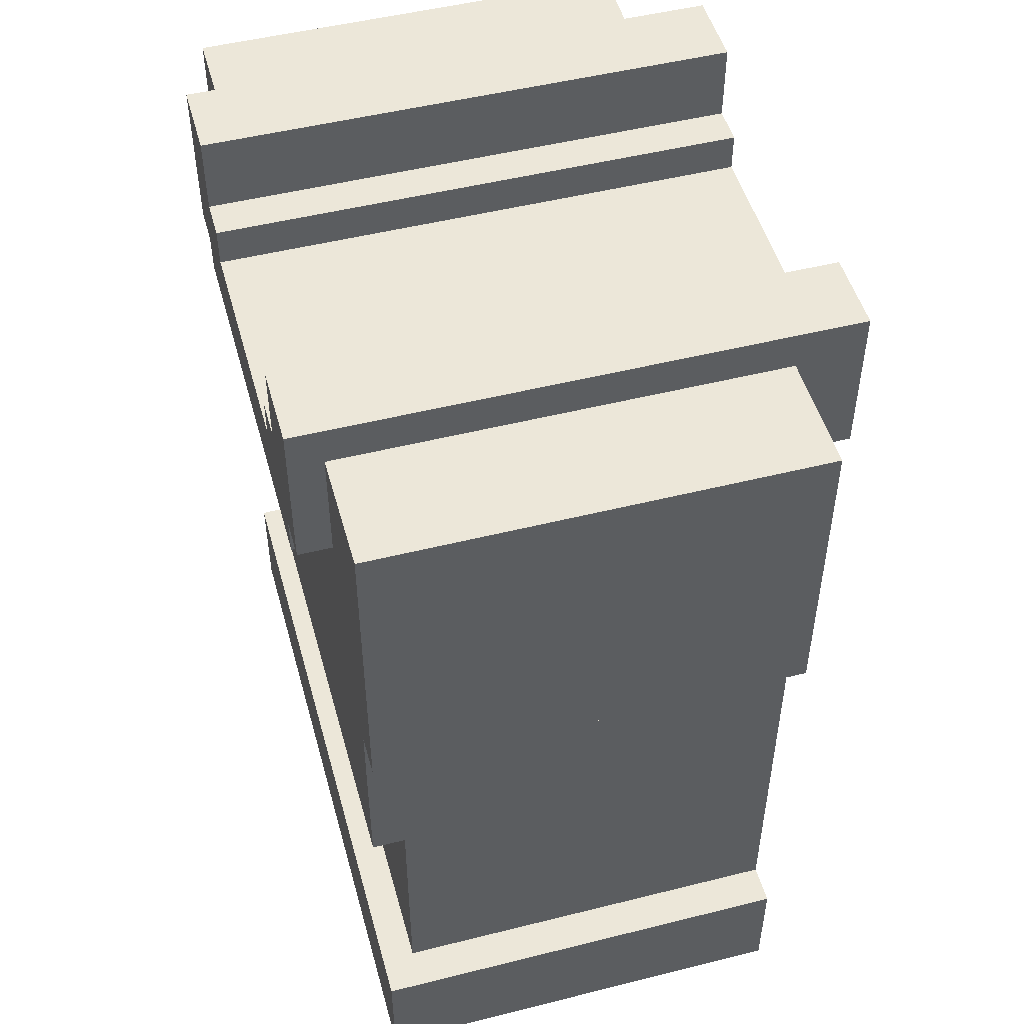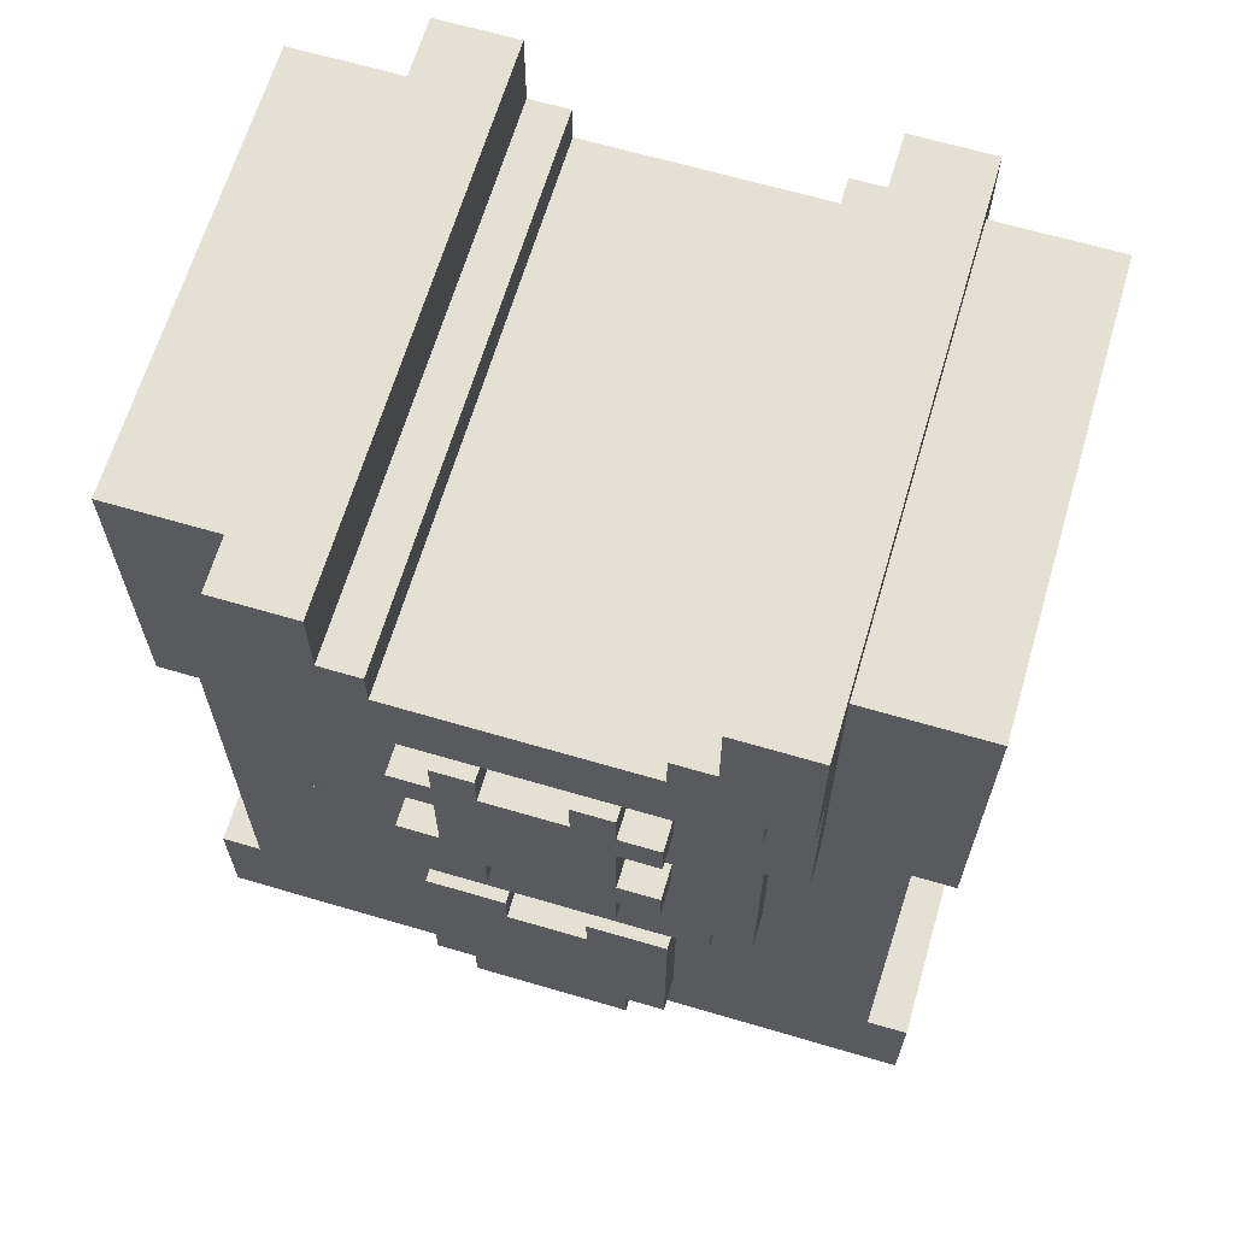
<metadata>
{"format":"obj","ext":"obj","renderer":"f3d","projection":"perspective","resolution":1024,"background":"white","views":[{"elev":50.0,"azim":-105.4,"up":"+Y"},{"elev":65.3,"azim":16.5,"up":"+Y"}]}
</metadata>
<code>
g cyber_santa_armor_mesh
v -0.2638 -0.2368 -0.2559
v 0.2727 -0.06919 -0.2559
v -0.2638 -0.06919 -0.2559
v 0.2727 -0.2368 -0.2559
v 0.3062 0.06491 -0.2559
v -0.2973 -0.06919 -0.2559
v 0.3062 -0.06919 -0.2559
v -0.2973 0.06491 -0.2559
v -0.1632 0.09844 -0.2559
v -0.1632 0.06491 -0.2559
v -0.2973 0.09844 -0.2559
v -0.1967 0.199 -0.2559
v -0.1967 0.09844 -0.2559
v -0.2973 0.199 -0.2559
v 0.3062 0.09844 -0.2559
v 0.1721 0.06491 -0.2559
v 0.1721 0.09844 -0.2559
v 0.3062 0.199 -0.2559
v 0.2056 0.09844 -0.2559
v 0.2056 0.199 -0.2559
v 0.2727 -0.3042 -0.2274
v -0.2638 -0.2368 -0.2274
v -0.2638 -0.3042 -0.2274
v 0.2727 -0.2368 -0.2274
v -0.2973 0.199 0.1146
v -0.1967 -0.06919 0.1146
v -0.2973 -0.06919 0.1146
v -0.1967 0.199 0.1146
v 0.2727 -0.2368 0.1146
v 0.2056 -0.06919 0.1146
v -0.2638 -0.2368 0.1146
v 0.2727 -0.06919 0.1146
v -0.2638 -0.06919 0.1146
v 0.2056 0.199 0.1146
v 0.3062 -0.06919 0.1146
v 0.3062 0.199 0.1146
v -0.2638 -0.3042 0.1146
v 0.2727 -0.2368 0.1146
v 0.2727 -0.3042 0.1146
v -0.2638 -0.2368 0.1146
v -0.2638 -0.438 0.1146
v 0.2727 -0.438 0.1146
v -0.2973 0.199 -0.2559
v -0.2973 -0.06919 0.1146
v -0.2973 -0.06919 -0.2559
v -0.2973 0.199 0.1146
v -0.2638 -0.06919 -0.2559
v -0.2638 -0.2368 0.1146
v -0.2638 -0.2368 -0.2559
v -0.2638 -0.06919 0.1146
v -0.2638 -0.3042 -0.2274
v -0.2638 -0.2368 0.1146
v -0.2638 -0.3042 0.1146
v -0.2638 -0.2368 -0.2274
v -0.2638 -0.438 -0.2274
v -0.2638 -0.438 0.1146
v 0.2727 -0.06919 0.1146
v 0.2727 -0.2368 -0.2559
v 0.2727 -0.2368 0.1146
v 0.2727 -0.06919 -0.2559
v 0.3062 0.199 0.1146
v 0.3062 -0.06919 -0.2559
v 0.3062 -0.06919 0.1146
v 0.3062 0.199 -0.2559
v 0.2727 -0.3042 0.1146
v 0.2727 -0.2368 -0.2274
v 0.2727 -0.3042 -0.2274
v 0.2727 -0.2368 0.1146
v 0.2727 -0.438 0.1146
v 0.2727 -0.438 -0.2274
v -0.2973 0.199 -0.2559
v -0.1967 0.199 0.1146
v -0.2973 0.199 0.1146
v -0.1967 0.199 -0.2559
v 0.2056 0.199 -0.2559
v 0.3062 0.199 0.1146
v 0.2056 0.199 0.1146
v 0.3062 0.199 -0.2559
v -0.2973 -0.06919 0.1146
v -0.2638 -0.06919 -0.2559
v -0.2973 -0.06919 -0.2559
v -0.2638 -0.06919 0.1146
v 0.2727 -0.06919 0.1146
v 0.3062 -0.06919 -0.2559
v 0.2727 -0.06919 -0.2559
v 0.3062 -0.06919 0.1146
v 0.2727 -0.2368 0.1146
v 0.2727 -0.2368 0.0861
v 0.2727 -0.2368 -0.2274
v 0.2727 -0.2368 -0.2559
v -0.2638 -0.2368 0.1146
v 0.2727 -0.2368 0.1146
v -0.2638 -0.2368 -0.2559
v 0.0715 -0.4715 0.1431
v -0.02908 -0.3374 0.1431
v 0.03797 -0.3374 0.1431
v -0.06261 -0.4715 0.1431
v 0.0715 -0.505 0.1431
v -0.06261 -0.505 0.1431
v 0.105 -0.3039 0.1431
v 0.03797 -0.3039 0.1431
v -0.09613 -0.3039 0.1431
v -0.02908 -0.3039 0.1431
v 0.105 -0.4715 0.1431
v -0.09613 -0.4715 0.1431
v -0.06261 -0.4715 0.1146
v -0.06261 -0.505 0.1431
v -0.06261 -0.505 0.1146
v -0.06261 -0.4715 0.1431
v 0.03797 -0.3039 0.1146
v 0.03797 -0.3374 0.1431
v 0.03797 -0.3374 0.1146
v 0.03797 -0.3039 0.1431
v -0.02908 -0.3039 0.1431
v -0.02908 -0.3374 0.1146
v -0.02908 -0.3374 0.1431
v -0.02908 -0.3039 0.1146
v 0.0715 -0.4715 0.1431
v 0.0715 -0.505 0.1146
v 0.0715 -0.505 0.1431
v 0.0715 -0.4715 0.1146
v -0.09613 -0.3039 0.1146
v -0.02908 -0.3039 0.1431
v -0.09613 -0.3039 0.1431
v -0.02908 -0.3039 0.1146
v -0.02908 -0.3374 0.1146
v 0.03797 -0.3374 0.1431
v -0.02908 -0.3374 0.1431
v 0.03797 -0.3374 0.1146
v 0.03797 -0.3039 0.1146
v 0.105 -0.3039 0.1431
v 0.03797 -0.3039 0.1431
v 0.105 -0.3039 0.1146
v -0.06261 -0.505 0.1431
v 0.0715 -0.505 0.1146
v -0.06261 -0.505 0.1146
v 0.0715 -0.505 0.1431
v -0.09613 -0.4715 0.1431
v -0.06261 -0.4715 0.1146
v -0.09613 -0.4715 0.1146
v -0.06261 -0.4715 0.1431
v 0.0715 -0.4715 0.1431
v 0.105 -0.4715 0.1146
v 0.0715 -0.4715 0.1146
v 0.105 -0.4715 0.1431
v -0.09613 -0.4715 0.1146
v -0.09613 -0.3039 0.1431
v -0.09613 -0.4715 0.1431
v -0.09613 -0.3039 0.1146
v 0.105 -0.4715 0.1431
v 0.105 -0.3039 0.1146
v 0.105 -0.4715 0.1146
v 0.105 -0.3039 0.1431
v -0.1297 0.2325 -0.2844
v -0.1967 0.2325 -0.2844
v -0.1297 0.1655 -0.2844
v -0.1967 0.09844 -0.2844
v -0.1632 0.09844 -0.2844
v -0.09613 0.132 -0.2844
v -0.09613 0.1655 -0.2844
v -0.1632 0.06491 -0.2844
v 0.105 0.132 -0.2844
v 0.1721 0.06491 -0.2844
v 0.1721 0.09844 -0.2844
v 0.1386 0.1655 -0.2844
v 0.105 0.1655 -0.2844
v 0.2056 0.09844 -0.2844
v 0.2056 0.2325 -0.2844
v 0.1386 0.2325 -0.2844
v -0.1967 0.2325 -0.2844
v -0.1967 0.09844 0.1716
v -0.1967 0.09844 -0.2844
v -0.1967 0.2325 0.1716
v -0.1632 0.09844 -0.2844
v -0.1632 0.06491 0.1716
v -0.1632 0.06491 -0.2844
v -0.1632 0.09844 0.1716
v -0.1297 0.2325 0.1716
v -0.1297 0.1655 -0.2844
v -0.1297 0.1655 0.1716
v -0.1297 0.2325 -0.2844
v -0.09613 0.1655 0.1716
v -0.09613 0.132 -0.2844
v -0.09613 0.132 0.1716
v -0.09613 0.1655 -0.2844
v -0.1967 0.2325 -0.2844
v -0.1297 0.2325 0.1716
v -0.1967 0.2325 0.1716
v -0.1297 0.2325 -0.2844
v -0.1297 0.1655 -0.2844
v -0.09613 0.1655 0.1716
v -0.1297 0.1655 0.1716
v -0.09613 0.1655 -0.2844
v -0.1967 0.09844 0.1716
v -0.1632 0.09844 -0.2844
v -0.1967 0.09844 -0.2844
v -0.1632 0.09844 0.1716
v -0.1297 0.2325 0.1716
v -0.1297 0.1655 0.1716
v -0.1967 0.2325 0.1716
v -0.1967 0.09844 0.1716
v -0.1632 0.09844 0.1716
v -0.09613 0.132 0.1716
v -0.1632 0.06491 0.1716
v -0.09613 0.1655 0.1716
v 0.105 0.132 0.1716
v 0.1721 0.06491 0.1716
v 0.1721 0.09844 0.1716
v 0.1386 0.1655 0.1716
v 0.105 0.1655 0.1716
v 0.2056 0.09844 0.1716
v 0.2056 0.2325 0.1716
v 0.1386 0.2325 0.1716
v 0.2056 0.2325 -0.2844
v 0.2056 0.09844 0.1716
v 0.2056 0.2325 0.1716
v 0.2056 0.09844 -0.2844
v 0.1721 0.09844 -0.2844
v 0.1721 0.06491 0.1716
v 0.1721 0.09844 0.1716
v 0.1721 0.06491 -0.2844
v 0.1386 0.2325 0.1716
v 0.1386 0.1655 -0.2844
v 0.1386 0.2325 -0.2844
v 0.1386 0.1655 0.1716
v 0.105 0.1655 0.1716
v 0.105 0.132 -0.2844
v 0.105 0.1655 -0.2844
v 0.105 0.132 0.1716
v 0.105 0.132 -0.2844
v -0.09613 0.132 0.1716
v -0.09613 0.132 -0.2844
v 0.105 0.132 0.1716
v 0.2056 0.2325 -0.2844
v 0.1386 0.2325 0.1716
v 0.1386 0.2325 -0.2844
v 0.2056 0.2325 0.1716
v 0.1386 0.1655 -0.2844
v 0.105 0.1655 0.1716
v 0.105 0.1655 -0.2844
v 0.1386 0.1655 0.1716
v 0.2056 0.09844 0.1716
v 0.1721 0.09844 -0.2844
v 0.1721 0.09844 0.1716
v 0.2056 0.09844 -0.2844
v -0.1632 0.06491 -0.2844
v 0.1721 0.06491 0.1716
v 0.1721 0.06491 -0.2844
v -0.1632 0.06491 0.1716
v 0.1386 -0.2368 0.1431
v -0.1632 -0.06919 0.1431
v 0.1721 -0.06919 0.1431
v -0.1297 -0.2368 0.1431
v -0.1967 0.09844 0.1431
v 0.2056 0.09844 0.1431
v 0.1386 -0.2703 0.1431
v -0.1297 -0.2703 0.1431
v 0.2056 -0.06919 0.1431
v -0.1967 -0.06919 0.1431
v 0.1721 -0.2368 0.1431
v -0.1632 -0.2368 0.1431
v -0.1967 0.09844 0.0861
v -0.1967 -0.06919 0.1431
v -0.1967 -0.06919 0.0861
v -0.1967 0.09844 0.1431
v -0.1632 -0.06919 0.0861
v -0.1632 -0.2368 0.1431
v -0.1632 -0.2368 0.0861
v -0.1632 -0.06919 0.1431
v -0.1297 -0.2368 0.0861
v -0.1297 -0.2703 0.1431
v -0.1297 -0.2703 0.0861
v -0.1297 -0.2368 0.1431
v 0.1721 -0.06919 0.1431
v 0.1721 -0.2368 0.0861
v 0.1721 -0.2368 0.1431
v 0.1721 -0.06919 0.0861
v 0.2056 0.09844 0.1431
v 0.2056 -0.06919 0.0861
v 0.2056 -0.06919 0.1431
v 0.2056 0.09844 0.0861
v 0.1386 -0.2368 0.1431
v 0.1386 -0.2703 0.0861
v 0.1386 -0.2703 0.1431
v 0.1386 -0.2368 0.0861
v -0.1297 -0.2703 0.1431
v 0.1386 -0.2703 0.0861
v -0.1297 -0.2703 0.0861
v 0.1386 -0.2703 0.1431
v -0.1967 -0.06919 0.1431
v -0.1632 -0.06919 0.0861
v -0.1967 -0.06919 0.0861
v -0.1632 -0.06919 0.1431
v -0.1632 -0.2368 0.1431
v -0.1297 -0.2368 0.0861
v -0.1632 -0.2368 0.0861
v -0.1297 -0.2368 0.1431
v 0.1386 -0.2368 0.1431
v 0.1721 -0.2368 0.0861
v 0.1386 -0.2368 0.0861
v 0.1721 -0.2368 0.1431
v 0.1721 -0.06919 0.1431
v 0.2056 -0.06919 0.0861
v 0.1721 -0.06919 0.0861
v 0.2056 -0.06919 0.1431
v 0.0715 -0.1027 0.1716
v -0.06261 -0.03567 0.1716
v 0.0715 -0.03567 0.1716
v -0.06261 -0.1027 0.1716
v 0.03797 -0.1362 0.1716
v -0.02908 -0.1362 0.1716
v -0.02908 -0.00214 0.1716
v 0.03797 -0.00214 0.1716
v 0.0715 -0.1362 0.1716
v 0.0715 -0.1698 0.1716
v 0.03797 -0.1698 0.1716
v -0.06261 -0.1362 0.1716
v -0.02908 -0.1698 0.1716
v -0.06261 -0.1698 0.1716
v 0.0715 -0.00214 0.1716
v 0.03797 0.03139 0.1716
v 0.0715 0.03139 0.1716
v -0.06261 -0.00214 0.1716
v -0.06261 0.03139 0.1716
v -0.02908 0.03139 0.1716
v 0.105 -0.1362 0.1716
v 0.105 -0.1027 0.1716
v -0.09613 -0.1362 0.1716
v -0.09613 -0.1027 0.1716
v 0.105 -0.00214 0.1716
v 0.105 -0.03567 0.1716
v -0.09613 -0.00214 0.1716
v -0.09613 -0.03567 0.1716
v -0.06261 -0.03567 0.1431
v -0.06261 -0.1027 0.1716
v -0.06261 -0.1027 0.1431
v -0.06261 -0.03567 0.1716
v -0.09613 -0.1027 0.1431
v -0.09613 -0.1362 0.1716
v -0.09613 -0.1362 0.1431
v -0.09613 -0.1027 0.1716
v -0.09613 -0.00214 0.1431
v -0.09613 -0.03567 0.1716
v -0.09613 -0.03567 0.1431
v -0.09613 -0.00214 0.1716
v -0.06261 -0.1362 0.1431
v -0.06261 -0.1698 0.1716
v -0.06261 -0.1698 0.1431
v -0.06261 -0.1362 0.1716
v -0.06261 0.03139 0.1431
v -0.06261 -0.00214 0.1716
v -0.06261 -0.00214 0.1431
v -0.06261 0.03139 0.1716
v 0.03797 -0.1362 0.1431
v 0.03797 -0.1698 0.1716
v 0.03797 -0.1698 0.1431
v 0.03797 -0.1362 0.1716
v 0.03797 0.03139 0.1431
v 0.03797 -0.00214 0.1716
v 0.03797 -0.00214 0.1431
v 0.03797 0.03139 0.1716
v 0.0715 -0.03567 0.1716
v 0.0715 -0.1027 0.1431
v 0.0715 -0.1027 0.1716
v 0.0715 -0.03567 0.1431
v -0.02908 -0.1362 0.1716
v -0.02908 -0.1698 0.1431
v -0.02908 -0.1698 0.1716
v -0.02908 -0.1362 0.1431
v -0.02908 0.03139 0.1716
v -0.02908 -0.00214 0.1431
v -0.02908 -0.00214 0.1716
v -0.02908 0.03139 0.1431
v 0.0715 -0.1362 0.1716
v 0.0715 -0.1698 0.1431
v 0.0715 -0.1698 0.1716
v 0.0715 -0.1362 0.1431
v 0.0715 0.03139 0.1716
v 0.0715 -0.00214 0.1431
v 0.0715 -0.00214 0.1716
v 0.0715 0.03139 0.1431
v 0.105 -0.1027 0.1716
v 0.105 -0.1362 0.1431
v 0.105 -0.1362 0.1716
v 0.105 -0.1027 0.1431
v 0.105 -0.00214 0.1716
v 0.105 -0.03567 0.1431
v 0.105 -0.03567 0.1716
v 0.105 -0.00214 0.1431
v -0.02908 -0.00214 0.1431
v 0.03797 -0.00214 0.1716
v -0.02908 -0.00214 0.1716
v 0.03797 -0.00214 0.1431
v -0.09613 -0.1027 0.1716
v -0.06261 -0.1027 0.1431
v -0.06261 -0.1027 0.1716
v -0.09613 -0.1027 0.1431
v -0.09613 -0.00214 0.1431
v -0.06261 -0.00214 0.1716
v -0.09613 -0.00214 0.1716
v -0.06261 -0.00214 0.1431
v -0.06261 0.03139 0.1431
v -0.02908 0.03139 0.1716
v -0.06261 0.03139 0.1716
v -0.02908 0.03139 0.1431
v 0.03797 0.03139 0.1431
v 0.0715 0.03139 0.1716
v 0.03797 0.03139 0.1716
v 0.0715 0.03139 0.1431
v 0.0715 -0.00214 0.1431
v 0.105 -0.00214 0.1716
v 0.0715 -0.00214 0.1716
v 0.105 -0.00214 0.1431
v -0.02908 -0.1362 0.1716
v 0.03797 -0.1362 0.1431
v -0.02908 -0.1362 0.1431
v 0.03797 -0.1362 0.1716
v -0.09613 -0.1362 0.1716
v -0.06261 -0.1362 0.1431
v -0.09613 -0.1362 0.1431
v -0.06261 -0.1362 0.1716
v -0.09613 -0.03567 0.1431
v -0.06261 -0.03567 0.1716
v -0.06261 -0.03567 0.1431
v -0.09613 -0.03567 0.1716
v -0.06261 -0.1698 0.1716
v -0.02908 -0.1698 0.1431
v -0.06261 -0.1698 0.1431
v -0.02908 -0.1698 0.1716
v 0.03797 -0.1698 0.1716
v 0.0715 -0.1698 0.1431
v 0.03797 -0.1698 0.1431
v 0.0715 -0.1698 0.1716
v 0.0715 -0.1362 0.1716
v 0.105 -0.1362 0.1431
v 0.0715 -0.1362 0.1431
v 0.105 -0.1362 0.1716
v 0.105 -0.1027 0.1716
v 0.0715 -0.1027 0.1431
v 0.105 -0.1027 0.1431
v 0.0715 -0.1027 0.1716
v 0.105 -0.03567 0.1431
v 0.0715 -0.03567 0.1716
v 0.105 -0.03567 0.1716
v 0.0715 -0.03567 0.1431
v 0.2727 -0.438 -0.2274
v -0.2638 -0.3042 -0.2274
v -0.2638 -0.438 -0.2274
v 0.2727 -0.3042 -0.2274
v 0.3062 -0.5386 -0.2559
v -0.2973 -0.438 -0.2559
v -0.2973 -0.5386 -0.2559
v 0.3062 -0.438 -0.2559
v -0.2973 -0.438 0.1146
v -0.2638 -0.438 0.1146
v -0.2973 -0.5386 0.1146
v 0.2727 -0.438 0.1146
v 0.3062 -0.5386 0.1146
v 0.3062 -0.438 0.1146
v -0.2973 -0.5386 -0.2559
v -0.2973 -0.438 0.1146
v -0.2973 -0.5386 0.1146
v -0.2973 -0.438 -0.2559
v 0.3062 -0.5386 0.1146
v 0.3062 -0.438 -0.2559
v 0.3062 -0.5386 -0.2559
v 0.3062 -0.438 0.1146
v -0.2973 -0.438 -0.2559
v 0.2727 -0.438 -0.2274
v -0.2638 -0.438 -0.2274
v 0.3062 -0.438 -0.2559
v -0.2973 -0.5386 -0.2559
v 0.3062 -0.5386 0.1146
v 0.3062 -0.5386 -0.2559
v -0.2973 -0.5386 0.1146
v 0.3062 -0.438 0.1146
v 0.2727 -0.438 -0.2274
v 0.3062 -0.438 -0.2559
v 0.2727 -0.438 0.1146
v -0.2973 -0.438 0.1146
v -0.2638 -0.438 -0.2274
v -0.2638 -0.438 0.1146
v -0.2973 -0.438 -0.2559
g cyber_santa_armor_mesh_0
f -481 -482 -483
f -480 -483 -482
f -477 -478 -479
f -476 -479 -478
f -474 -476 -475
f -473 -475 -476
f -471 -473 -472
f -470 -472 -473
f -479 -468 -469
f -467 -469 -468
f -469 -465 -466
f -464 -466 -465
f -461 -462 -463
f -460 -463 -462
f -457 -458 -459
f -456 -459 -458
f -454 -458 -455
f -453 -455 -458
f -452 -454 -455
f -451 -453 -458
f -454 -449 -450
f -448 -450 -449
f -445 -446 -447
f -444 -447 -446
f -447 -443 -445
f -442 -445 -443
f -439 -440 -441
f -438 -441 -440
f -435 -436 -437
f -434 -437 -436
f -431 -432 -433
f -430 -433 -432
f -433 -429 -431
f -428 -431 -429
f -425 -426 -427
f -424 -427 -426
f -421 -422 -423
f -420 -423 -422
f -417 -418 -419
f -416 -419 -418
f -419 -415 -417
f -414 -417 -415
f -411 -412 -413
f -410 -413 -412
f -407 -408 -409
f -406 -409 -408
f -403 -404 -405
f -402 -405 -404
f -399 -400 -401
f -398 -401 -400
f -395 -396 -397
f -392 -393 -394
f -391 -394 -393
f -388 -389 -390
f -387 -390 -389
f -390 -387 -386
f -385 -386 -387
f -384 -388 -390
f -388 -384 -383
f -382 -387 -389
f -389 -381 -382
f -380 -384 -390
f -379 -387 -382
f -376 -377 -378
f -375 -378 -377
f -372 -373 -374
f -371 -374 -373
f -368 -369 -370
f -367 -370 -369
f -364 -365 -366
f -363 -366 -365
f -360 -361 -362
f -359 -362 -361
f -356 -357 -358
f -355 -358 -357
f -352 -353 -354
f -351 -354 -353
f -348 -349 -350
f -347 -350 -349
f -344 -345 -346
f -343 -346 -345
f -340 -341 -342
f -339 -342 -341
f -336 -337 -338
f -335 -338 -337
f -332 -333 -334
f -331 -334 -333
f -328 -329 -330
f -329 -328 -327
f -327 -328 -326
f -328 -325 -326
f -325 -328 -324
f -326 -325 -323
f -325 -322 -323
f -321 -323 -322
f -322 -320 -321
f -322 -319 -320
f -319 -322 -318
f -319 -317 -320
f -319 -316 -317
f -316 -319 -315
f -312 -313 -314
f -311 -314 -313
f -308 -309 -310
f -307 -310 -309
f -304 -305 -306
f -303 -306 -305
f -300 -301 -302
f -299 -302 -301
f -296 -297 -298
f -295 -298 -297
f -292 -293 -294
f -291 -294 -293
f -288 -289 -290
f -287 -290 -289
f -284 -285 -286
f -285 -284 -283
f -285 -283 -282
f -281 -285 -282
f -281 -282 -280
f -285 -281 -279
f -281 -280 -278
f -277 -278 -280
f -276 -278 -277
f -275 -278 -276
f -278 -275 -274
f -273 -275 -276
f -272 -275 -273
f -275 -272 -271
f -268 -269 -270
f -267 -270 -269
f -264 -265 -266
f -263 -266 -265
f -260 -261 -262
f -259 -262 -261
f -256 -257 -258
f -255 -258 -257
f -252 -253 -254
f -251 -254 -253
f -248 -249 -250
f -247 -250 -249
f -244 -245 -246
f -243 -246 -245
f -240 -241 -242
f -239 -242 -241
f -236 -237 -238
f -235 -238 -237
f -232 -233 -234
f -231 -234 -233
f -233 -232 -230
f -229 -230 -232
f -234 -231 -228
f -227 -228 -231
f -226 -229 -232
f -225 -233 -230
f -224 -232 -234
f -223 -231 -233
f -220 -221 -222
f -219 -222 -221
f -216 -217 -218
f -215 -218 -217
f -212 -213 -214
f -211 -214 -213
f -208 -209 -210
f -207 -210 -209
f -204 -205 -206
f -203 -206 -205
f -200 -201 -202
f -199 -202 -201
f -196 -197 -198
f -195 -198 -197
f -192 -193 -194
f -191 -194 -193
f -188 -189 -190
f -187 -190 -189
f -184 -185 -186
f -183 -186 -185
f -180 -181 -182
f -179 -182 -181
f -176 -177 -178
f -175 -178 -177
f -178 -175 -174
f -173 -174 -175
f -177 -176 -172
f -171 -172 -176
f -170 -178 -174
f -170 -174 -169
f -168 -169 -174
f -167 -173 -175
f -173 -167 -166
f -165 -166 -167
f -164 -171 -176
f -171 -164 -163
f -162 -163 -164
f -161 -177 -172
f -161 -172 -160
f -159 -160 -172
f -170 -158 -178
f -157 -178 -158
f -167 -175 -156
f -155 -156 -175
f -164 -176 -154
f -153 -154 -176
f -161 -152 -177
f -151 -177 -152
f -148 -149 -150
f -147 -150 -149
f -144 -145 -146
f -143 -146 -145
f -140 -141 -142
f -139 -142 -141
f -136 -137 -138
f -135 -138 -137
f -132 -133 -134
f -131 -134 -133
f -128 -129 -130
f -127 -130 -129
f -124 -125 -126
f -123 -126 -125
f -120 -121 -122
f -119 -122 -121
f -116 -117 -118
f -115 -118 -117
f -112 -113 -114
f -111 -114 -113
f -108 -109 -110
f -107 -110 -109
f -104 -105 -106
f -103 -106 -105
f -100 -101 -102
f -99 -102 -101
f -96 -97 -98
f -95 -98 -97
f -92 -93 -94
f -91 -94 -93
f -88 -89 -90
f -87 -90 -89
f -84 -85 -86
f -83 -86 -85
f -80 -81 -82
f -79 -82 -81
f -76 -77 -78
f -75 -78 -77
f -72 -73 -74
f -71 -74 -73
f -68 -69 -70
f -67 -70 -69
f -64 -65 -66
f -63 -66 -65
f -60 -61 -62
f -59 -62 -61
f -56 -57 -58
f -55 -58 -57
f -52 -53 -54
f -51 -54 -53
f -48 -49 -50
f -47 -50 -49
f -44 -45 -46
f -43 -46 -45
f -40 -41 -42
f -39 -42 -41
f -36 -37 -38
f -35 -38 -37
f -32 -33 -34
f -31 -34 -33
f -28 -29 -30
f -29 -28 -27
f -26 -27 -28
f -25 -27 -26
f -22 -23 -24
f -21 -24 -23
f -18 -19 -20
f -17 -20 -19
f -14 -15 -16
f -13 -16 -15
f -10 -11 -12
f -9 -12 -11
f -6 -7 -8
f -5 -8 -7
f -2 -3 -4
f -1 -4 -3

</code>
